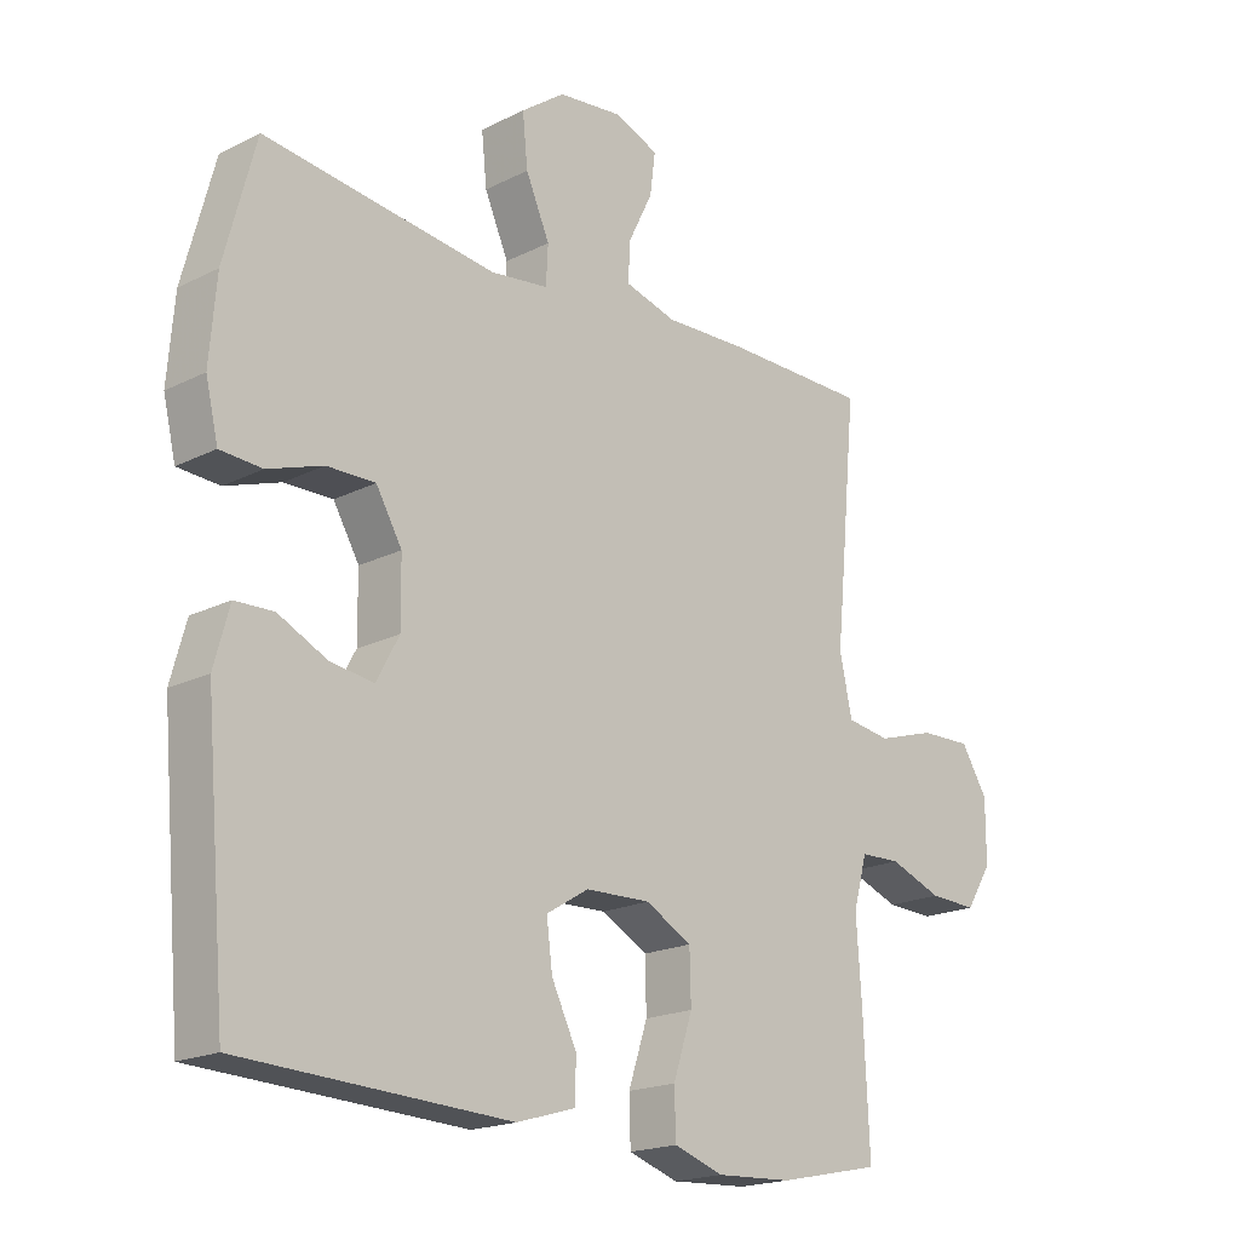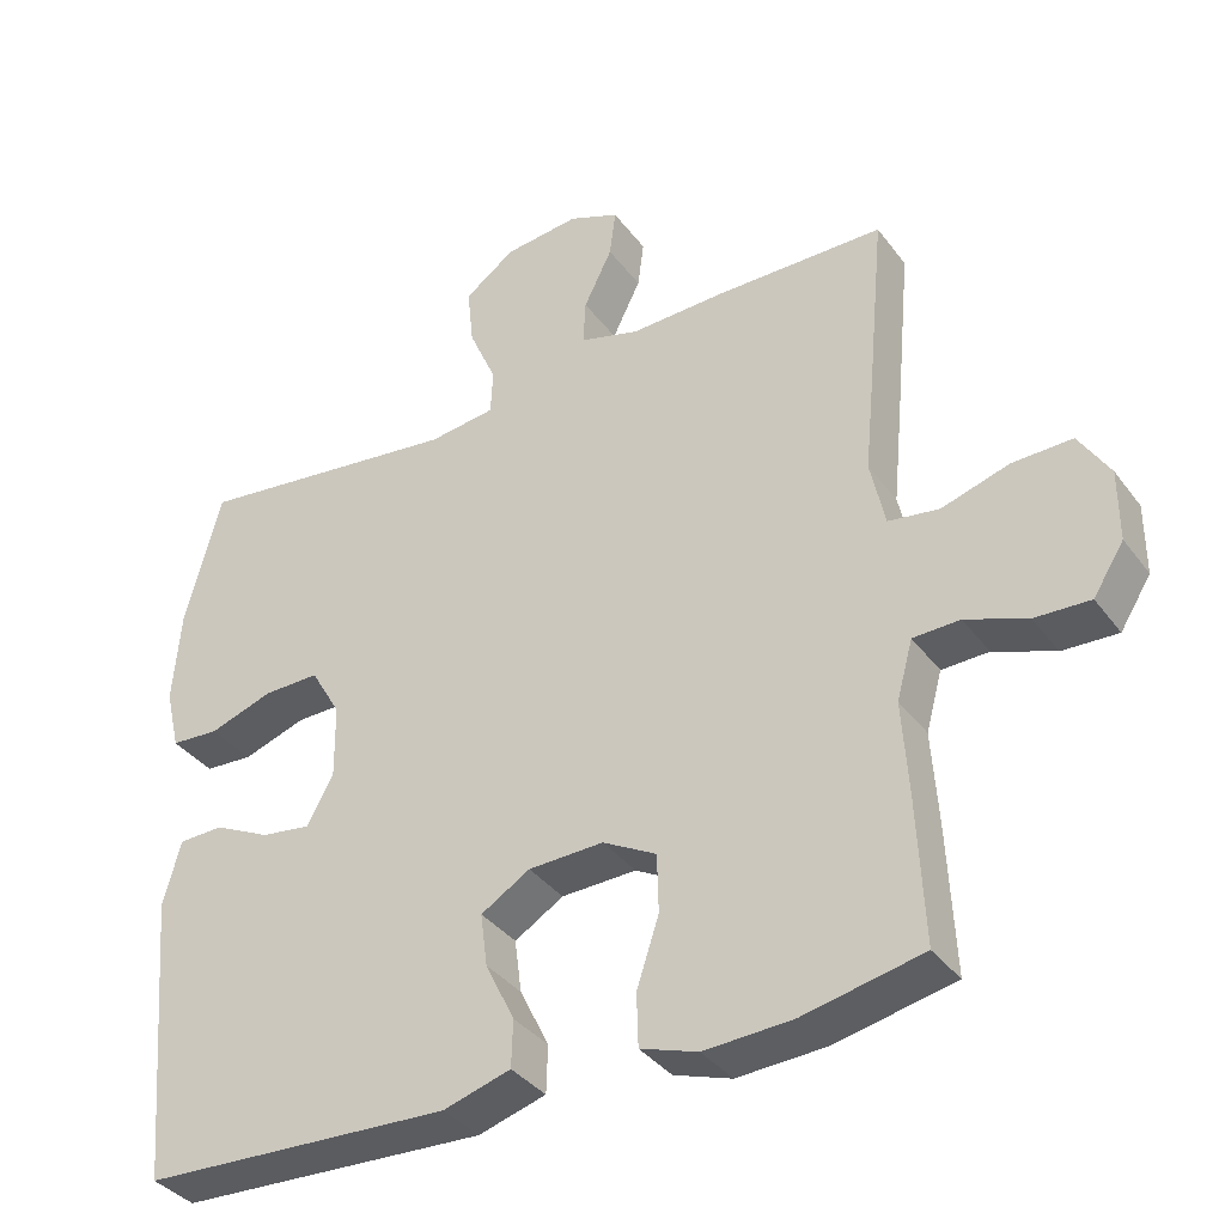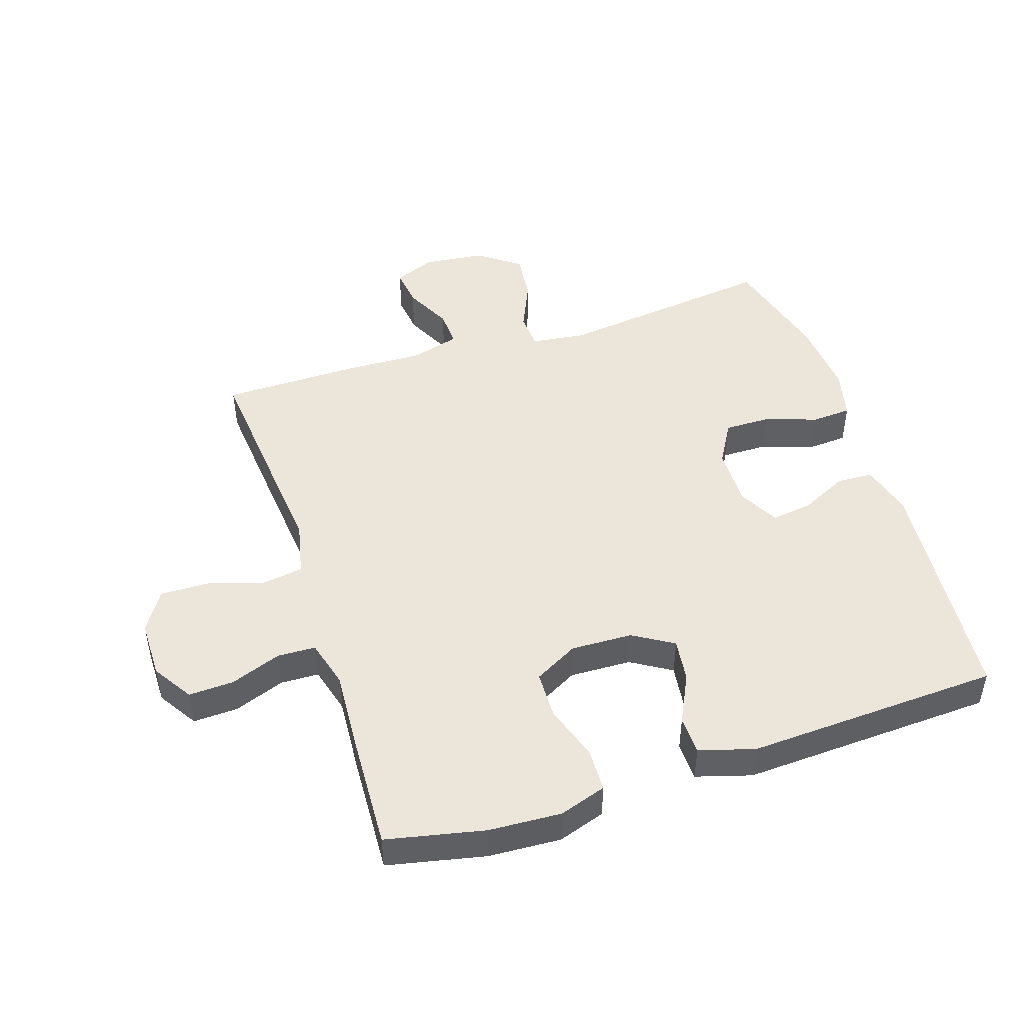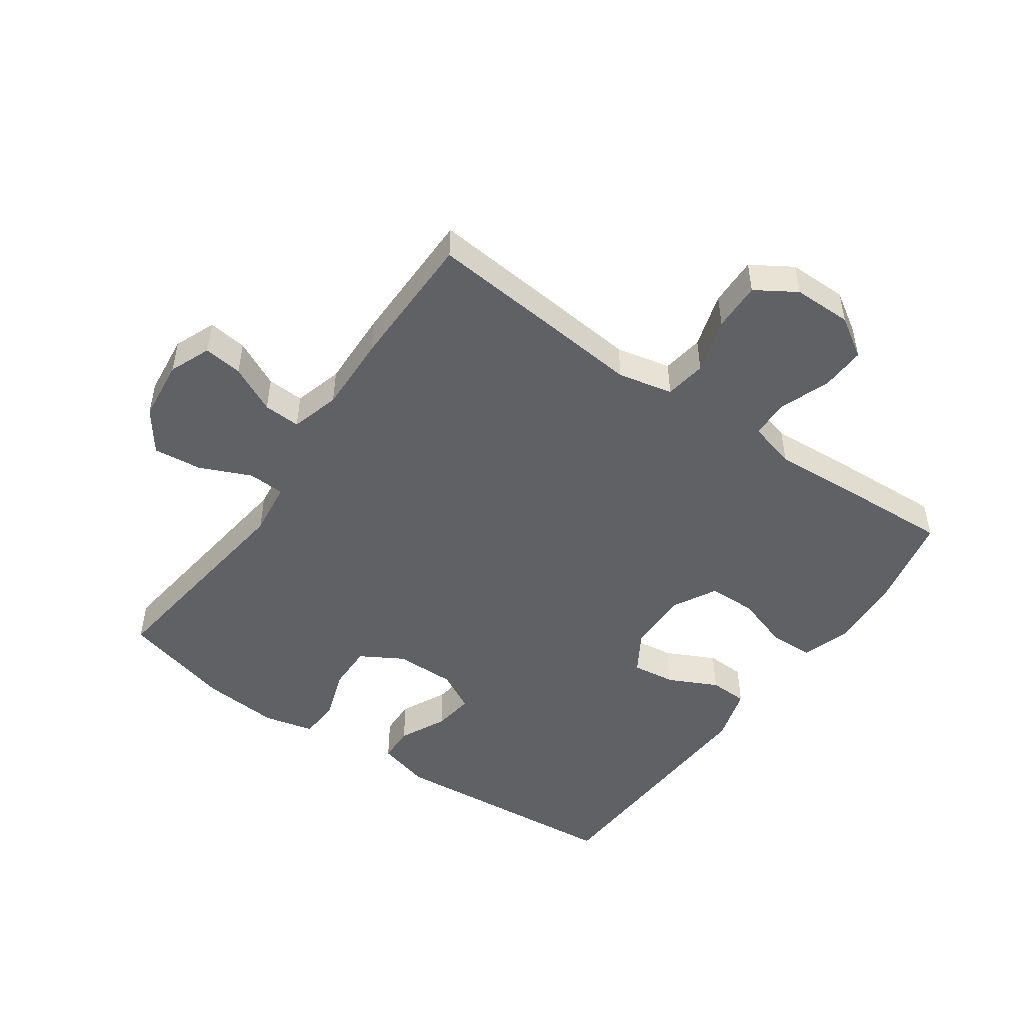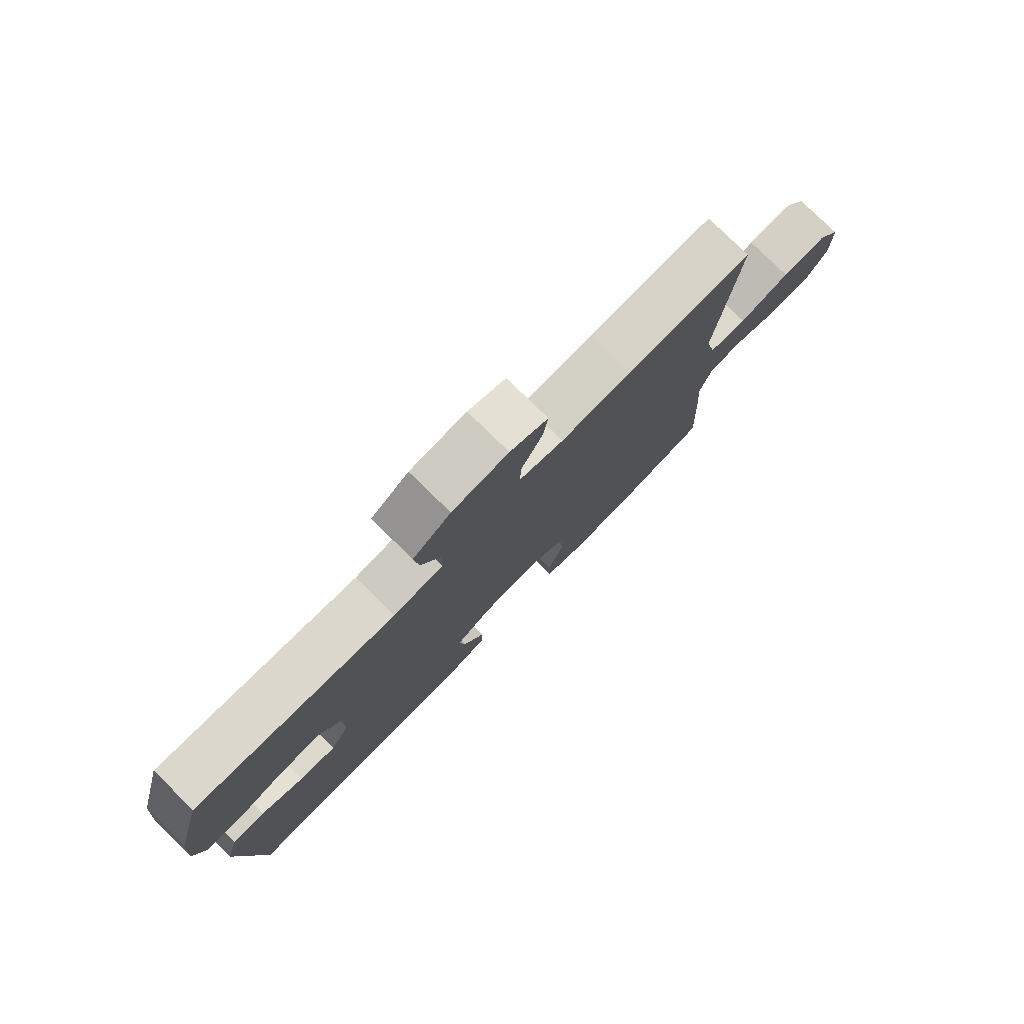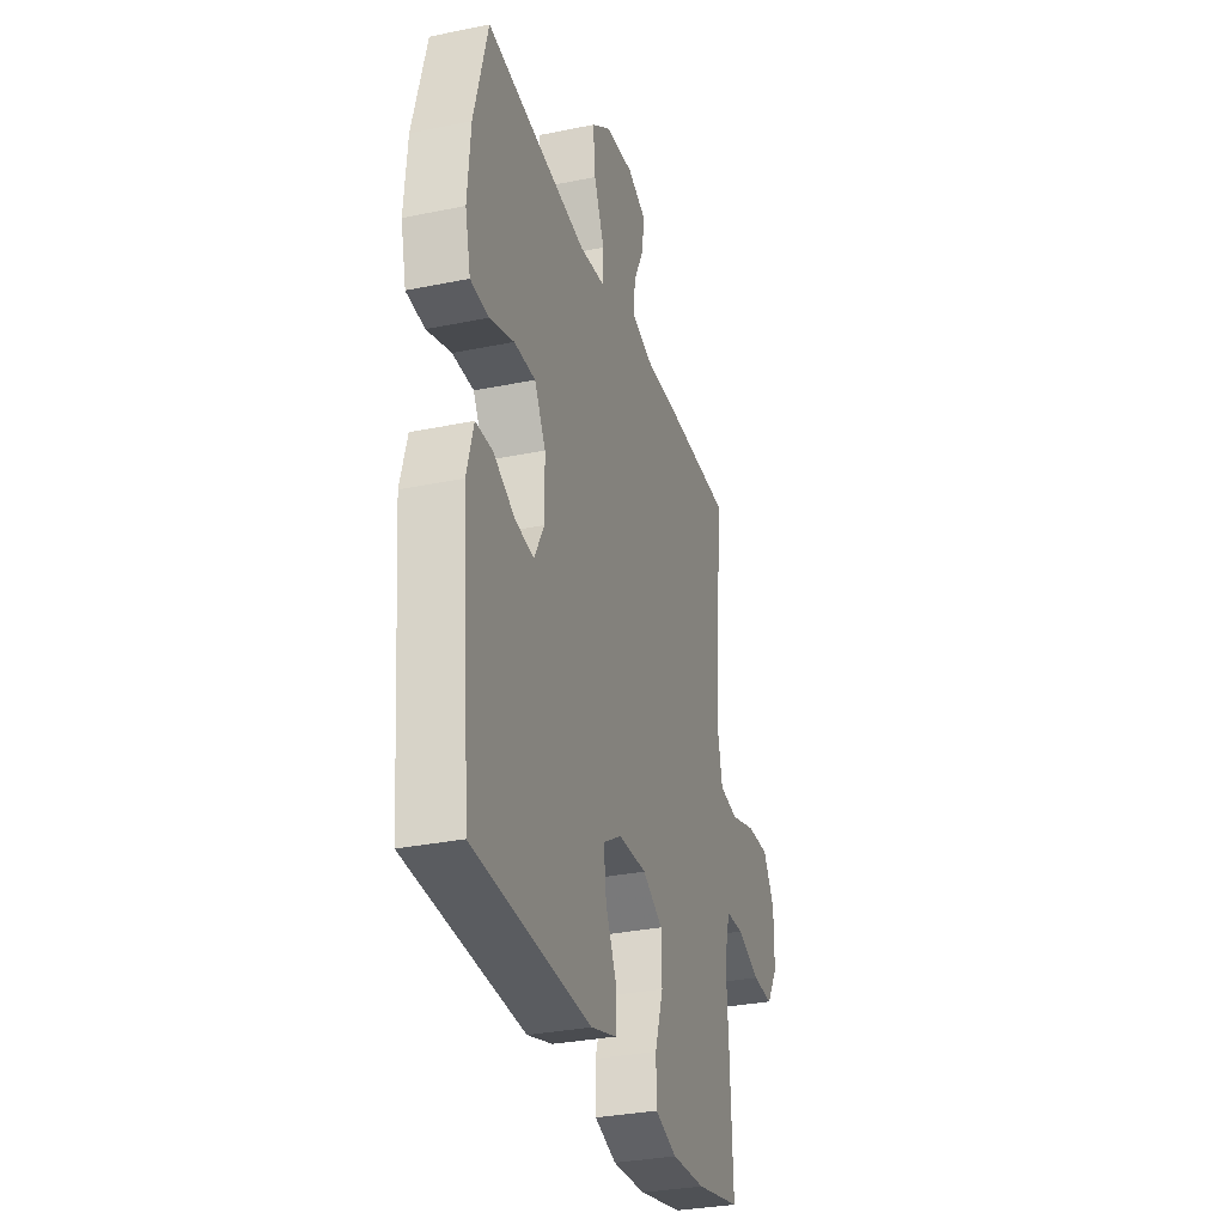
<metadata>
{"format":"obj","ext":"obj","renderer":"f3d","projection":"perspective","resolution":1024,"background":"white","views":[{"elev":-19.0,"azim":-46.4,"up":"+Z"},{"elev":-36.5,"azim":31.9,"up":"+Z"},{"elev":47.4,"azim":162.0,"up":"+Y"},{"elev":-49.0,"azim":55.0,"up":"+Y"},{"elev":79.0,"azim":-45.6,"up":"+Z"},{"elev":-31.4,"azim":-73.7,"up":"+Z"}]}
</metadata>
<code>
v -0.5 0.07 0.5
v -0.15 0.07 0.456
v -0.063 0.07 0.467
v -0.06 0.07 0.525
v -0.096 0.07 0.607
v -0.104 0.07 0.684
v -0.038 0.07 0.732
v 0.06 0.07 0.743
v 0.126 0.07 0.716
v 0.118 0.07 0.654
v 0.081 0.07 0.579
v 0.078 0.07 0.52
v 0.156 0.07 0.498
v 0.28 0.07 0.502
v 0.5 0.07 0.5
v 0.479 0.07 0.276
v 0.466 0.07 0.144
v 0.485 0.07 0.057
v 0.551 0.07 0.047
v 0.639 0.07 0.074
v 0.717 0.07 0.076
v 0.757 0.07 0.012
v 0.757 0.07 -0.081
v 0.717 0.07 -0.144
v 0.645 0.07 -0.141
v 0.565 0.07 -0.111
v 0.504 0.07 -0.113
v 0.483 0.07 -0.189
v 0.491 0.07 -0.308
v 0.5 0.07 -0.5
v 0.344 0.07 -0.533
v 0.229 0.07 -0.539
v 0.154 0.07 -0.514
v 0.152 0.07 -0.445
v 0.181 0.07 -0.357
v 0.179 0.07 -0.281
v 0.109 0.07 -0.243
v 0.011 0.07 -0.246
v -0.053 0.07 -0.285
v -0.044 0.07 -0.354
v -0.006 0.07 -0.432
v -0.008 0.07 -0.493
v -0.096 0.07 -0.519
v -0.5 0.07 -0.5
v -0.533 0.07 -0.121
v -0.51 0.07 -0.037
v -0.452 0.07 -0.035
v -0.378 0.07 -0.071
v -0.313 0.07 -0.08
v -0.279 0.07 -0.017
v -0.28 0.07 0.079
v -0.319 0.07 0.146
v -0.392 0.07 0.145
v -0.475 0.07 0.117
v -0.538 0.07 0.121
v -0.557 0.07 0.201
v -0.547 0.07 0.323
v -0.5 0 0.5
v -0.15 0 0.456
v -0.063 0 0.467
v -0.06 0 0.525
v -0.096 0 0.607
v -0.104 0 0.684
v -0.038 0 0.732
v 0.06 0 0.743
v 0.126 0 0.716
v 0.118 0 0.654
v 0.081 0 0.579
v 0.078 0 0.52
v 0.156 0 0.498
v 0.28 0 0.502
v 0.5 0 0.5
v 0.479 0 0.276
v 0.466 0 0.144
v 0.485 0 0.057
v 0.551 0 0.047
v 0.639 0 0.074
v 0.717 0 0.076
v 0.757 0 0.012
v 0.757 0 -0.081
v 0.717 0 -0.144
v 0.645 0 -0.141
v 0.565 0 -0.111
v 0.504 0 -0.113
v 0.483 0 -0.189
v 0.491 0 -0.308
v 0.5 0 -0.5
v 0.344 0 -0.533
v 0.229 0 -0.539
v 0.154 0 -0.514
v 0.152 0 -0.445
v 0.181 0 -0.357
v 0.179 0 -0.281
v 0.109 0 -0.243
v 0.011 0 -0.246
v -0.053 0 -0.285
v -0.044 0 -0.354
v -0.006 0 -0.432
v -0.008 0 -0.493
v -0.096 0 -0.519
v -0.5 0 -0.5
v -0.533 0 -0.121
v -0.51 0 -0.037
v -0.452 0 -0.035
v -0.378 0 -0.071
v -0.313 0 -0.08
v -0.279 0 -0.017
v -0.28 0 0.079
v -0.319 0 0.146
v -0.392 0 0.145
v -0.475 0 0.117
v -0.538 0 0.121
v -0.557 0 0.201
v -0.547 0 0.323
f 57 1 2
f 56 57 2
f 55 56 2
f 54 55 2
f 53 54 2
f 52 53 2 3
f 51 52 3
f 50 51 3
f 46 47 48
f 45 46 48
f 44 45 48
f 43 44 48
f 42 43 48
f 41 42 48
f 40 41 48
f 39 40 48 49
f 38 39 49 50
f 33 34 35
f 32 33 35
f 31 32 35
f 30 31 35
f 29 30 35
f 28 29 35
f 27 28 35 36
f 24 25 26
f 23 24 26
f 22 23 26
f 21 22 26
f 20 21 26
f 19 20 26
f 18 19 26 27
f 27 36 37
f 18 27 37
f 17 18 37
f 38 50 3
f 37 38 3
f 17 37 3
f 16 17 3
f 15 16 3
f 14 15 3
f 13 14 3
f 9 10 11
f 8 9 11
f 7 8 11
f 6 7 11
f 5 6 11
f 4 5 11
f 12 13 3 4
f 4 11 12
f 59 58 114
f 59 114 113
f 59 113 112
f 59 112 111
f 59 111 110
f 60 59 110 109
f 60 109 108
f 60 108 107
f 105 104 103
f 105 103 102
f 105 102 101
f 105 101 100
f 105 100 99
f 105 99 98
f 105 98 97
f 106 105 97 96
f 107 106 96 95
f 92 91 90
f 92 90 89
f 92 89 88
f 92 88 87
f 92 87 86
f 92 86 85
f 93 92 85 84
f 83 82 81
f 83 81 80
f 83 80 79
f 83 79 78
f 83 78 77
f 83 77 76
f 84 83 76 75
f 94 93 84
f 94 84 75
f 94 75 74
f 60 107 95
f 60 95 94
f 60 94 74
f 60 74 73
f 60 73 72
f 60 72 71
f 60 71 70
f 68 67 66
f 68 66 65
f 68 65 64
f 68 64 63
f 68 63 62
f 68 62 61
f 61 60 70 69
f 69 68 61
f 1 58 59 2
f 2 59 60 3
f 3 60 61 4
f 4 61 62 5
f 5 62 63 6
f 6 63 64 7
f 7 64 65 8
f 8 65 66 9
f 9 66 67 10
f 10 67 68 11
f 11 68 69 12
f 12 69 70 13
f 13 70 71 14
f 14 71 72 15
f 15 72 73 16
f 16 73 74 17
f 17 74 75 18
f 18 75 76 19
f 19 76 77 20
f 20 77 78 21
f 21 78 79 22
f 22 79 80 23
f 23 80 81 24
f 24 81 82 25
f 25 82 83 26
f 26 83 84 27
f 27 84 85 28
f 28 85 86 29
f 29 86 87 30
f 30 87 88 31
f 31 88 89 32
f 32 89 90 33
f 33 90 91 34
f 34 91 92 35
f 35 92 93 36
f 36 93 94 37
f 37 94 95 38
f 38 95 96 39
f 39 96 97 40
f 40 97 98 41
f 41 98 99 42
f 42 99 100 43
f 43 100 101 44
f 44 101 102 45
f 45 102 103 46
f 46 103 104 47
f 47 104 105 48
f 48 105 106 49
f 49 106 107 50
f 50 107 108 51
f 51 108 109 52
f 52 109 110 53
f 53 110 111 54
f 54 111 112 55
f 55 112 113 56
f 56 113 114 57
f 57 114 58 1

</code>
